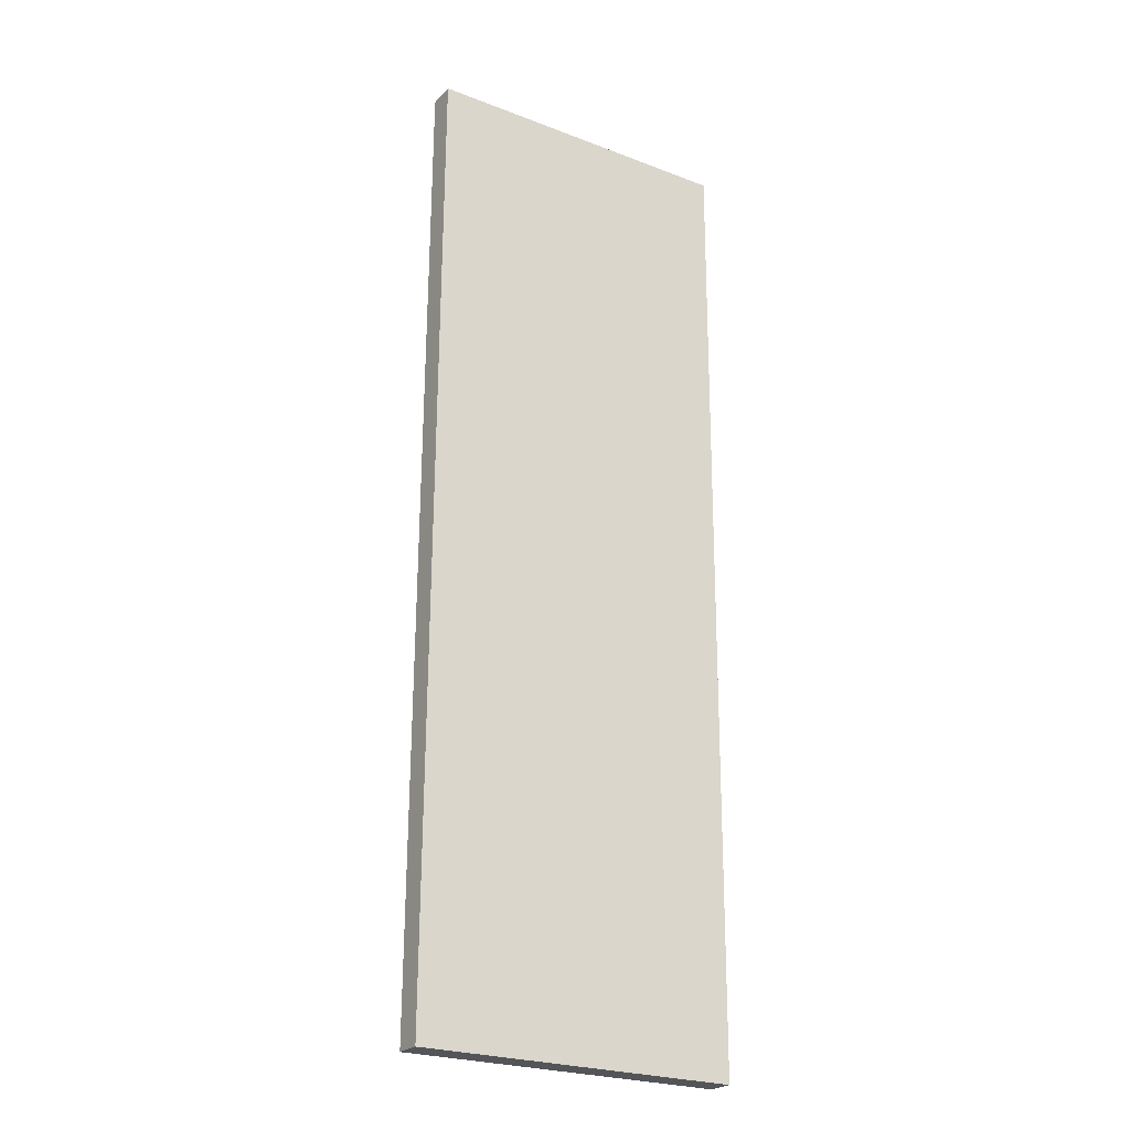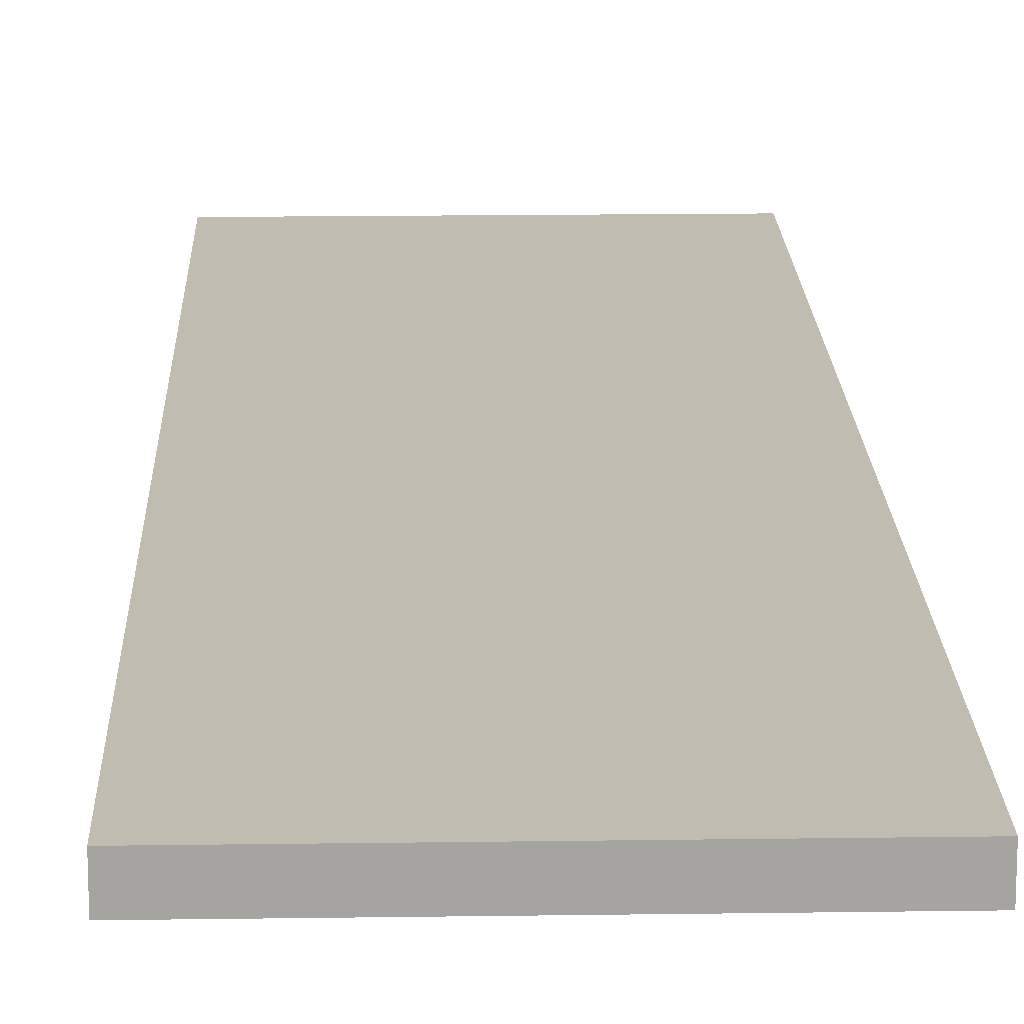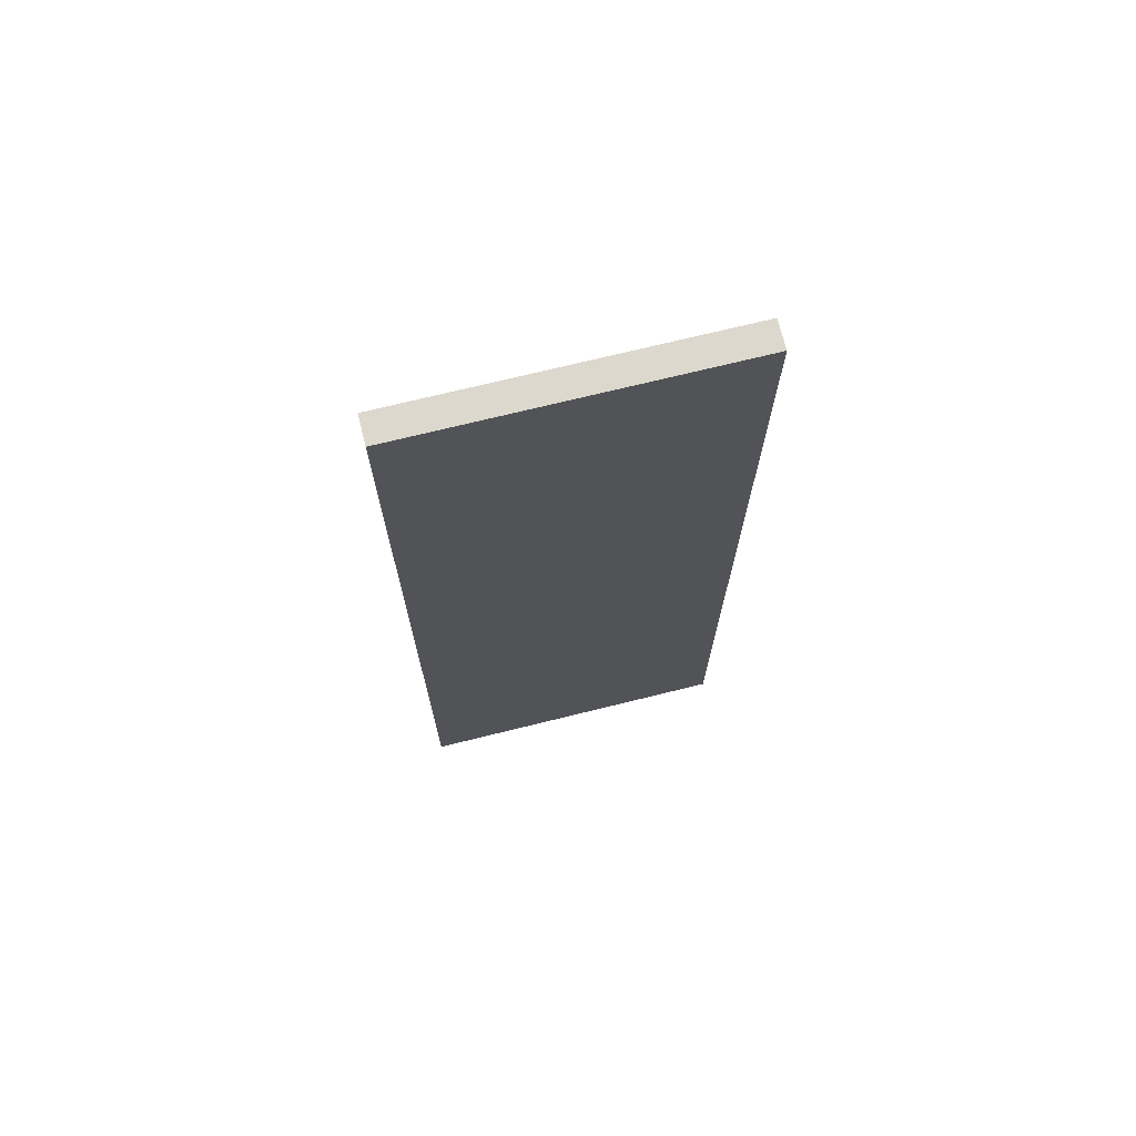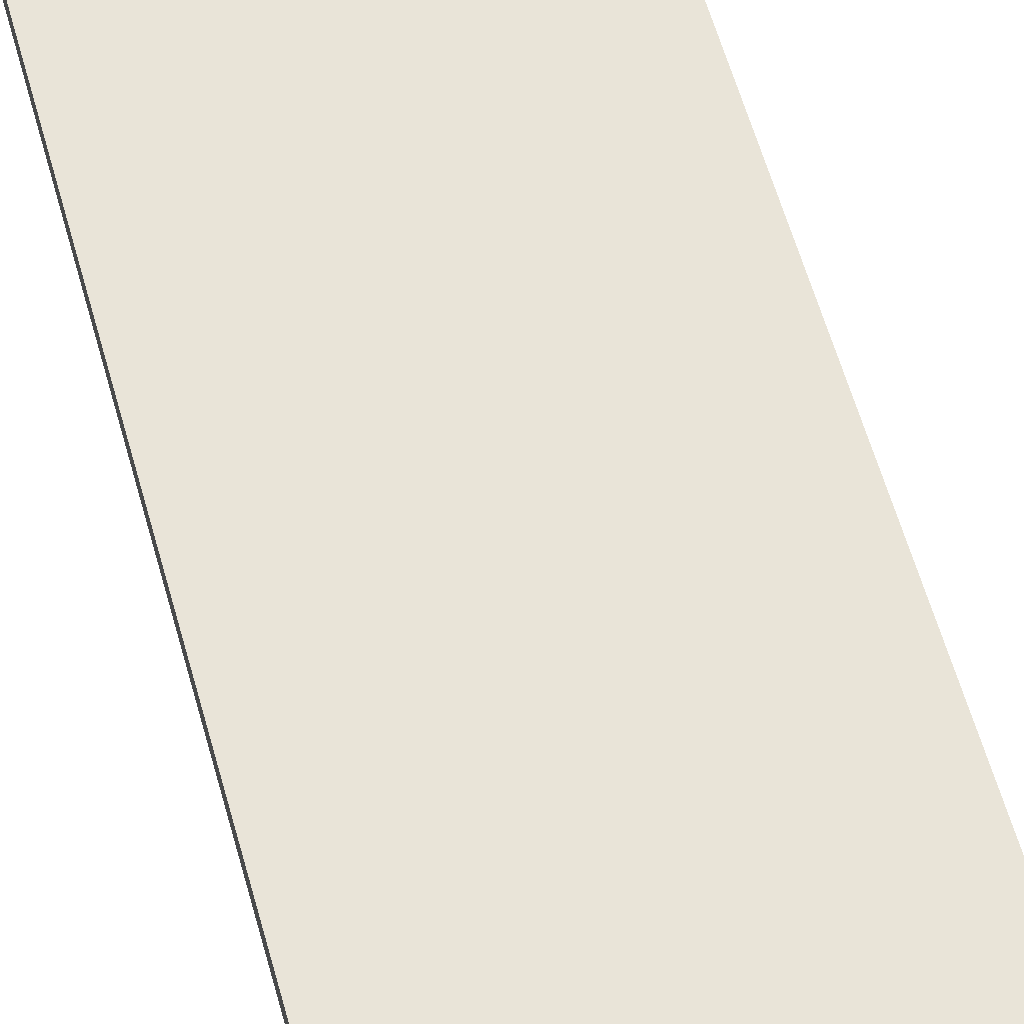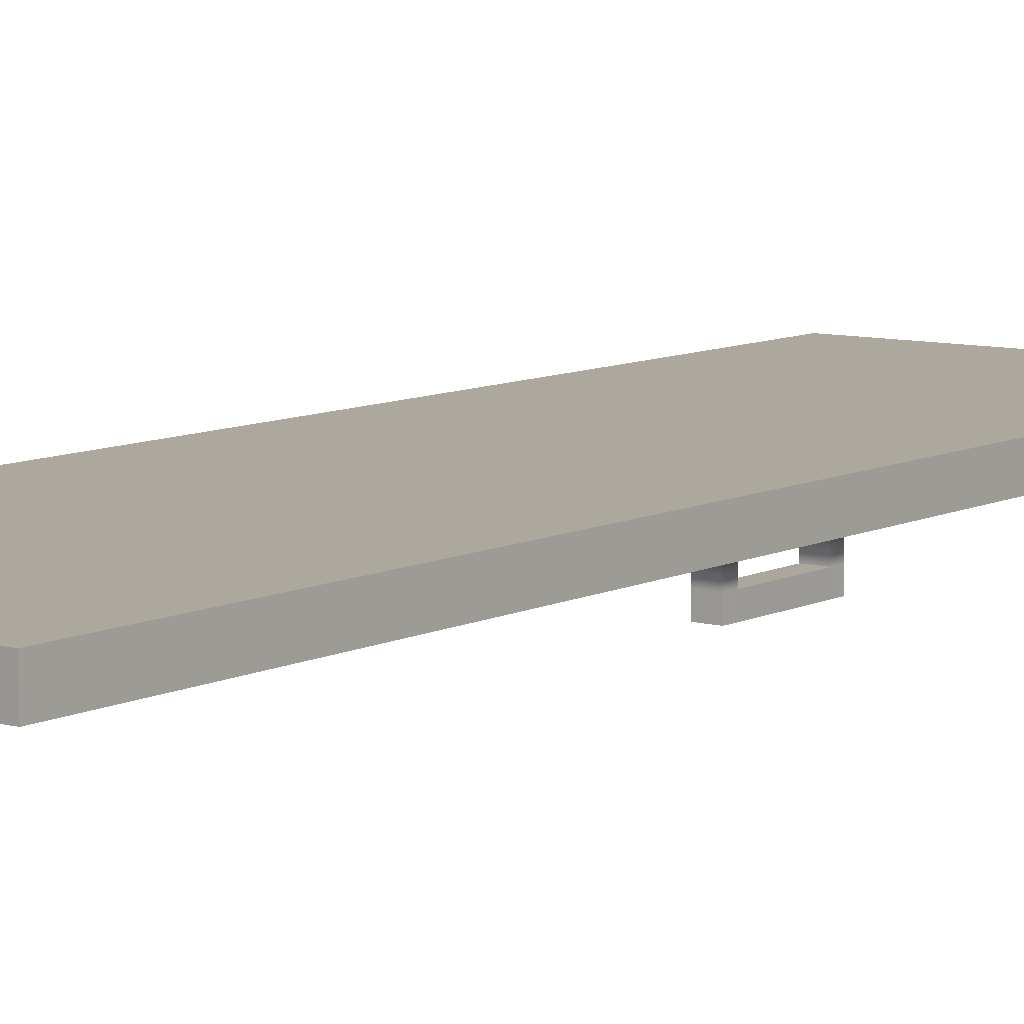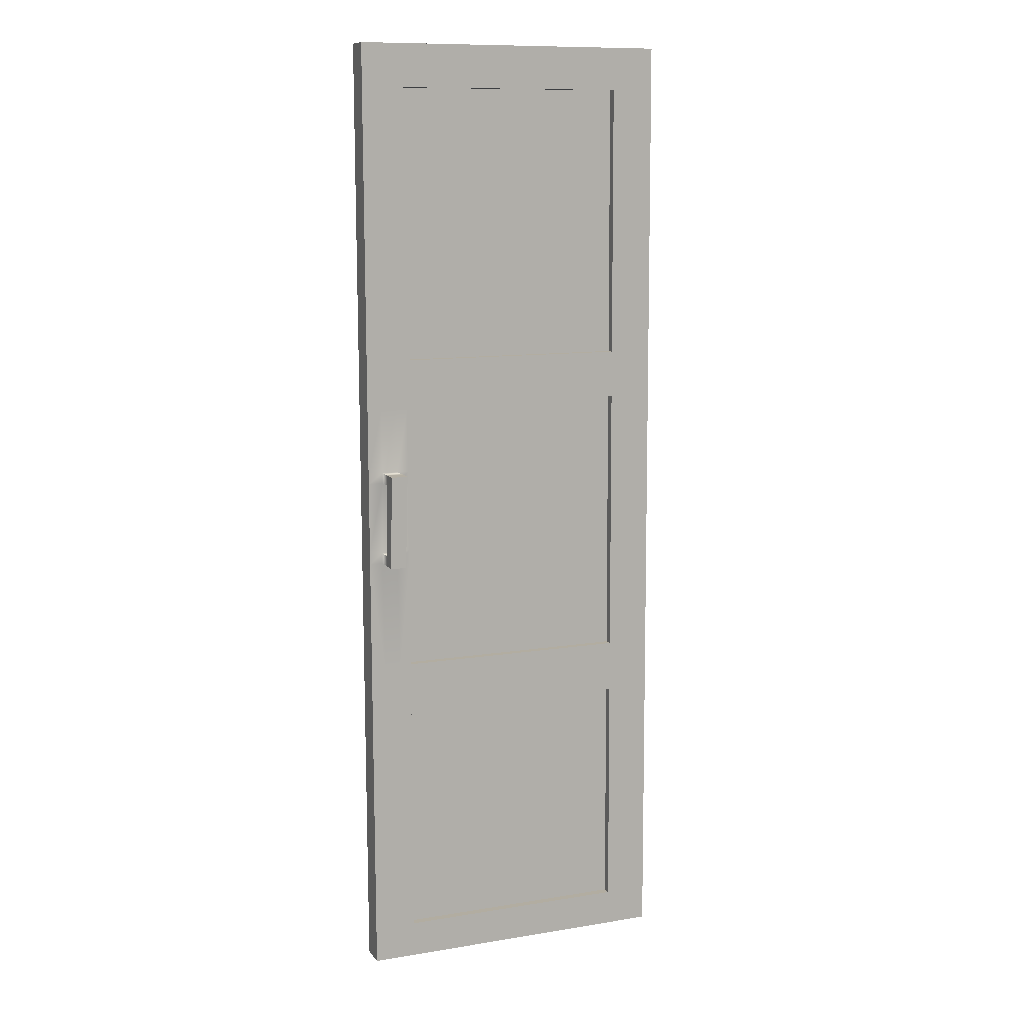
<metadata>
{"format":"obj","ext":"obj","renderer":"f3d","projection":"perspective","resolution":1024,"background":"white","views":[{"elev":-24.8,"azim":-31.9,"up":"+Y"},{"elev":16.2,"azim":-1.7,"up":"+Z"},{"elev":71.6,"azim":-13.9,"up":"+Y"},{"elev":60.0,"azim":-15.7,"up":"+Z"},{"elev":8.3,"azim":37.5,"up":"+Z"},{"elev":11.0,"azim":158.1,"up":"+Y"}]}
</metadata>
<code>
g default
v -22.31 25.43 -6.439
v -5.129 25.43 -6.439
v -22.31 25.44 -7.449
v -5.129 25.44 -7.449
v -22.31 -26.72 -7.842
v -5.129 -26.72 -7.842
v -22.31 -26.73 -6.832
v -5.129 -26.73 -6.832
v -7.454 25.44 -7.449
v -7.454 -26.72 -7.842
v -7.454 -26.73 -6.832
v -7.454 25.43 -6.439
v -19.97 25.44 -7.449
v -19.97 -26.72 -7.842
v -19.97 -26.73 -6.832
v -19.97 25.43 -6.439
v -22.31 23.12 -7.466
v -22.31 23.11 -6.456
v -19.97 23.11 -6.456
v -7.454 23.11 -6.456
v -5.129 23.11 -6.456
v -5.129 23.12 -7.466
v -7.454 23.12 -7.466
v -19.97 23.12 -7.466
v -22.31 -24.75 -7.827
v -22.31 -24.76 -6.817
v -19.97 -24.76 -6.817
v -7.454 -24.76 -6.817
v -5.129 -24.76 -6.817
v -5.129 -24.75 -7.827
v -7.454 -24.75 -7.827
v -19.97 -24.75 -7.827
v -19.97 8.349 -7.577
v -22.31 8.349 -7.577
v -22.31 8.339 -6.568
v -19.97 8.339 -6.568
v -7.454 8.339 -6.568
v -5.129 8.339 -6.568
v -5.129 8.349 -7.577
v -7.454 8.349 -7.577
v -19.97 5.766 -7.597
v -22.31 5.766 -7.597
v -22.31 5.756 -6.587
v -19.97 5.756 -6.587
v -7.454 5.756 -6.587
v -5.129 5.756 -6.587
v -5.129 5.766 -7.597
v -7.454 5.766 -7.597
v -19.97 -9.044 -7.708
v -22.31 -9.044 -7.708
v -22.31 -9.054 -6.699
v -19.97 -9.054 -6.699
v -7.454 -9.054 -6.699
v -5.129 -9.054 -6.699
v -5.129 -9.044 -7.708
v -7.454 -9.044 -7.708
v -19.97 -11.88 -7.73
v -22.31 -11.88 -7.73
v -22.31 -11.89 -6.72
v -19.97 -11.89 -6.72
v -7.454 -11.89 -6.72
v -5.129 -11.89 -6.72
v -5.129 -11.88 -7.73
v -7.454 -11.88 -7.73
v -22.31 25.44 -7.91
v -19.97 25.44 -7.91
v -19.97 23.13 -7.928
v -22.31 23.13 -7.928
v -7.454 25.44 -7.91
v -5.129 25.44 -7.91
v -5.129 23.13 -7.928
v -7.454 23.13 -7.928
v -5.129 8.354 -8.039
v -7.454 8.354 -8.039
v -19.97 8.354 -8.039
v -22.31 8.354 -8.039
v -5.129 -24.74 -8.289
v -7.454 -24.74 -8.289
v -5.129 -26.71 -8.303
v -7.454 -26.71 -8.303
v -19.97 -24.74 -8.289
v -19.97 -26.71 -8.303
v -22.31 -24.74 -8.289
v -22.31 -26.71 -8.303
v -19.97 5.771 -8.059
v -22.31 5.771 -8.059
v -5.129 5.771 -8.059
v -7.454 5.771 -8.059
v -19.97 -9.039 -8.17
v -22.31 -9.039 -8.17
v -5.129 -9.039 -8.17
v -7.454 -9.039 -8.17
v -19.97 -11.88 -8.192
v -22.31 -11.88 -8.192
v -5.129 -11.88 -8.192
v -7.454 -11.88 -8.192
v -5.927 25.44 -7.449
v -5.927 25.43 -6.439
v -5.927 23.11 -6.456
v -5.927 8.339 -6.568
v -5.927 5.756 -6.587
v -5.927 -9.054 -6.699
v -5.927 -11.89 -6.72
v -5.927 -24.76 -6.817
v -5.927 -26.73 -6.832
v -5.927 -26.72 -7.842
v -5.927 -26.71 -8.303
v -5.927 -24.74 -8.289
v -5.927 -11.88 -8.192
v -5.927 -9.039 -8.17
v -5.927 5.771 -8.059
v -5.927 8.354 -8.039
v -5.927 23.13 -7.928
v -5.927 25.44 -7.91
v -6.823 25.44 -7.449
v -6.823 25.43 -6.439
v -6.823 23.11 -6.456
v -6.823 8.339 -6.568
v -6.823 5.756 -6.587
v -6.823 -9.054 -6.699
v -6.823 -11.89 -6.72
v -6.823 -24.76 -6.817
v -6.823 -26.73 -6.832
v -6.823 -26.72 -7.842
v -6.823 -26.71 -8.303
v -6.823 -24.74 -8.289
v -6.823 -11.88 -8.192
v -6.823 -9.039 -8.17
v -6.823 5.771 -8.059
v -6.823 8.354 -8.039
v -6.823 23.13 -7.928
v -6.823 25.44 -7.91
v -19.97 2.121 -7.624
v -7.454 2.121 -7.624
v -7.454 2.126 -8.086
v -6.823 2.129 -8.086
v -5.927 2.129 -8.086
v -5.129 2.126 -8.086
v -5.129 2.121 -7.624
v -5.129 2.111 -6.615
v -5.927 2.111 -6.615
v -6.823 2.111 -6.615
v -7.454 2.111 -6.615
v -19.97 2.111 -6.615
v -22.31 2.111 -6.615
v -22.31 2.121 -7.624
v -22.31 2.126 -8.086
v -19.97 2.126 -8.086
v -22.31 -3.03 -6.653
v -19.97 -3.03 -6.653
v -7.454 -3.03 -6.653
v -6.823 -3.03 -6.653
v -5.927 -3.03 -6.653
v -5.129 -3.03 -6.653
v -5.129 -3.021 -7.663
v -5.129 -3.016 -8.125
v -5.848 -3.005 -8.125
v -6.732 -3.005 -8.125
v -7.454 -3.016 -8.125
v -7.454 -3.021 -7.663
v -19.97 -3.021 -7.663
v -19.97 -3.016 -8.125
v -22.31 -3.016 -8.125
v -22.31 -3.021 -7.663
v -19.97 1.526 -7.629
v -7.454 1.526 -7.629
v -7.454 1.53 -8.091
v -6.823 1.566 -8.091
v -5.927 1.566 -8.091
v -5.129 1.53 -8.091
v -5.129 1.526 -7.629
v -5.129 1.516 -6.619
v -5.927 1.516 -6.619
v -6.823 1.516 -6.619
v -7.454 1.516 -6.619
v -19.97 1.516 -6.619
v -22.31 1.516 -6.619
v -22.31 1.526 -7.629
v -22.31 1.53 -8.091
v -19.97 1.53 -8.091
v -22.31 -2.399 -6.649
v -19.97 -2.399 -6.649
v -7.454 -2.399 -6.649
v -6.823 -2.399 -6.649
v -5.927 -2.399 -6.649
v -5.129 -2.399 -6.649
v -5.129 -2.389 -7.658
v -5.129 -2.384 -8.12
v -5.848 -2.416 -8.12
v -6.732 -2.416 -8.12
v -7.454 -2.384 -8.12
v -7.454 -2.389 -7.658
v -19.97 -2.389 -7.658
v -19.97 -2.384 -8.12
v -22.31 -2.384 -8.12
v -22.31 -2.389 -7.658
v -6.732 -3.005 -8.962
v -6.732 -3.005 -9.735
v -5.848 -3.005 -8.962
v -5.848 -3.005 -9.735
v -5.931 2.129 -8.962
v -5.931 2.129 -9.735
v -6.832 2.129 -8.962
v -6.832 2.129 -9.735
v -5.931 1.566 -9.735
v -5.931 1.566 -8.962
v -6.832 1.566 -8.962
v -6.832 1.566 -9.735
v -5.848 -2.416 -9.735
v -5.848 -2.416 -8.962
v -6.732 -2.416 -8.962
v -6.732 -2.416 -9.735
g polySurface214 pantry_closet
f 1 16 13 3
f 65 66 67 68
f 5 14 15 7
f 18 19 16 1
f 2 21 22 4
f 18 1 3 17
f 113 114 70 71
f 105 106 6 8
f 98 99 21 2
f 97 98 2 4
f 66 69 72 67
f 15 14 10 11
f 16 19 20 12
f 13 16 12 9
f 35 18 17 34
f 35 36 19 18
f 20 19 36 37
f 21 99 100 38
f 22 21 38 39
f 112 113 71 73
f 24 23 40 33
f 68 67 75 76
f 7 26 25 5
f 7 15 27 26
f 28 27 15 11
f 29 104 105 8
f 30 29 8 6
f 107 108 77 79
f 81 78 80 82
f 83 81 82 84
f 76 75 85 86
f 43 35 34 42
f 43 44 36 35
f 37 36 44 45
f 38 100 101 46
f 39 38 46 47
f 111 112 73 87
f 75 74 88 85
f 179 180 194 195
f 196 181 177 178
f 181 182 176 177
f 175 176 182 183
f 172 173 185 186
f 171 172 186 187
f 188 189 169 170
f 165 166 192 193
f 90 89 93 94
f 59 51 50 58
f 59 60 52 51
f 53 52 60 61
f 54 102 103 62
f 55 54 62 63
f 109 110 91 95
f 89 92 96 93
f 94 93 81 83
f 26 59 58 25
f 26 27 60 59
f 61 60 27 28
f 62 103 104 29
f 63 62 29 30
f 108 109 95 77
f 57 64 31 32
f 3 13 66 65
f 17 3 65 68
f 114 97 4 70
f 4 22 71 70
f 13 9 69 66
f 23 24 67 72
f 22 39 73 71
f 40 23 72 74
f 24 33 75 67
f 34 17 68 76
f 30 6 79 77
f 6 106 107 79
f 32 31 78 81
f 10 14 82 80
f 14 5 84 82
f 5 25 83 84
f 42 34 76 86
f 39 47 87 73
f 33 40 74 75
f 48 41 85 88
f 180 165 193 194
f 195 196 178 179
f 170 171 187 188
f 191 192 166 167
f 58 50 90 94
f 55 63 95 91
f 49 56 92 89
f 64 57 93 96
f 57 32 81 93
f 25 58 94 83
f 63 30 77 95
f 31 64 96 78
f 115 116 98 97
f 116 117 99 98
f 100 99 117 118
f 101 100 118 119
f 184 185 173 174
f 103 102 120 121
f 104 103 121 122
f 105 104 122 123
f 123 124 106 105
f 107 106 124 125
f 125 126 108 107
f 126 127 109 108
f 127 128 110 109
f 189 190 168 169
f 129 130 112 111
f 130 131 113 112
f 131 132 114 113
f 132 115 97 114
f 9 12 116 115
f 12 20 117 116
f 118 117 20 37
f 119 118 37 45
f 183 184 174 175
f 121 120 53 61
f 122 121 61 28
f 123 122 28 11
f 11 10 124 123
f 125 124 10 80
f 78 126 125 80
f 96 127 126 78
f 92 128 127 96
f 167 168 190 191
f 74 130 129 88
f 72 131 130 74
f 69 132 131 72
f 9 115 132 69
f 41 48 134 133
f 135 134 48 88
f 88 129 136 135
f 137 136 129 111
f 138 137 111 87
f 47 139 138 87
f 47 46 140 139
f 46 101 141 140
f 142 141 101 119
f 143 142 119 45
f 45 44 144 143
f 145 144 44 43
f 146 145 43 42
f 147 146 42 86
f 86 85 148 147
f 41 133 148 85
f 51 52 150 149
f 151 150 52 53
f 120 152 151 53
f 102 153 152 120
f 154 153 102 54
f 155 154 54 55
f 156 155 55 91
f 110 157 156 91
f 128 158 157 110
f 159 158 128 92
f 56 160 159 92
f 161 160 56 49
f 162 161 49 89
f 163 162 89 90
f 50 164 163 90
f 51 149 164 50
f 133 134 166 165
f 167 166 134 135
f 135 136 168 167
f 170 169 137 138
f 138 139 171 170
f 139 140 172 171
f 140 141 173 172
f 174 173 141 142
f 175 174 142 143
f 143 144 176 175
f 177 176 144 145
f 178 177 145 146
f 179 178 146 147
f 147 148 180 179
f 148 133 165 180
f 149 150 182 181
f 183 182 150 151
f 151 152 184 183
f 152 153 185 184
f 186 185 153 154
f 187 186 154 155
f 188 187 155 156
f 156 157 189 188
f 191 190 158 159
f 159 160 192 191
f 193 192 160 161
f 194 193 161 162
f 195 194 162 163
f 163 164 196 195
f 164 149 181 196
f 197 198 200 199
f 199 200 209 210
f 201 202 204 203
f 211 212 198 197
f 198 212 209 200
f 206 205 202 201
f 203 204 208 207
f 205 208 204 202
f 210 209 205 206
f 207 211 210 206
f 207 208 212 211
f 209 212 208 205
f 211 197 158 190
f 197 199 157 158
f 199 210 189 157
f 210 211 190 189
f 203 207 168 136
f 207 206 169 168
f 206 201 137 169
f 201 203 136 137

</code>
